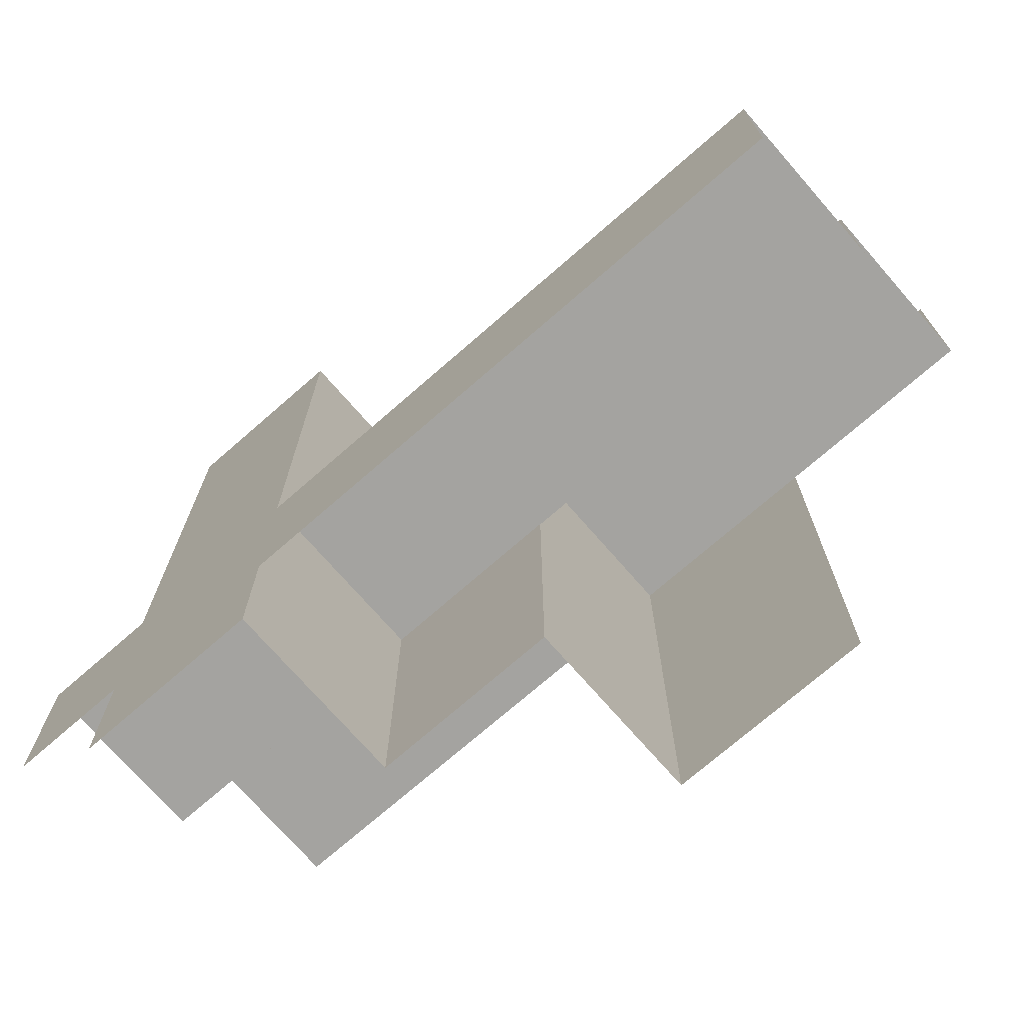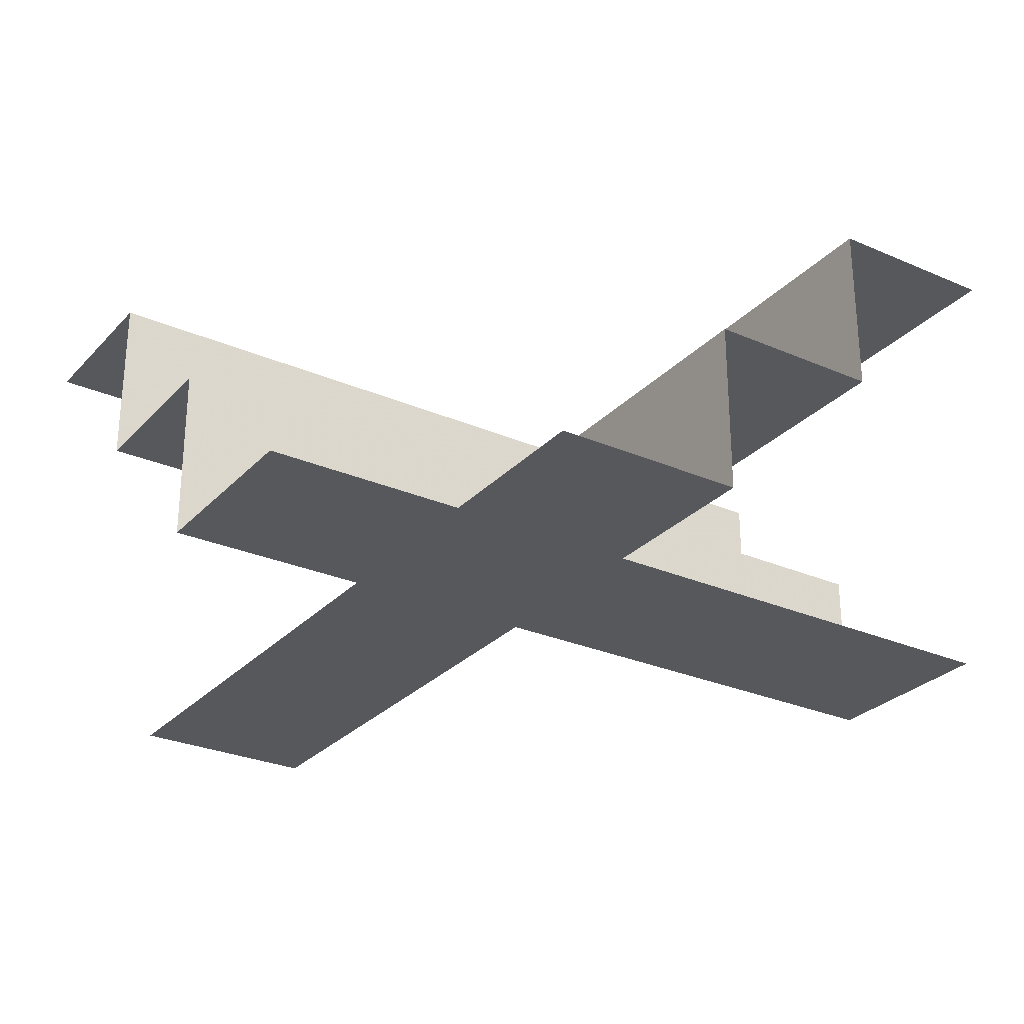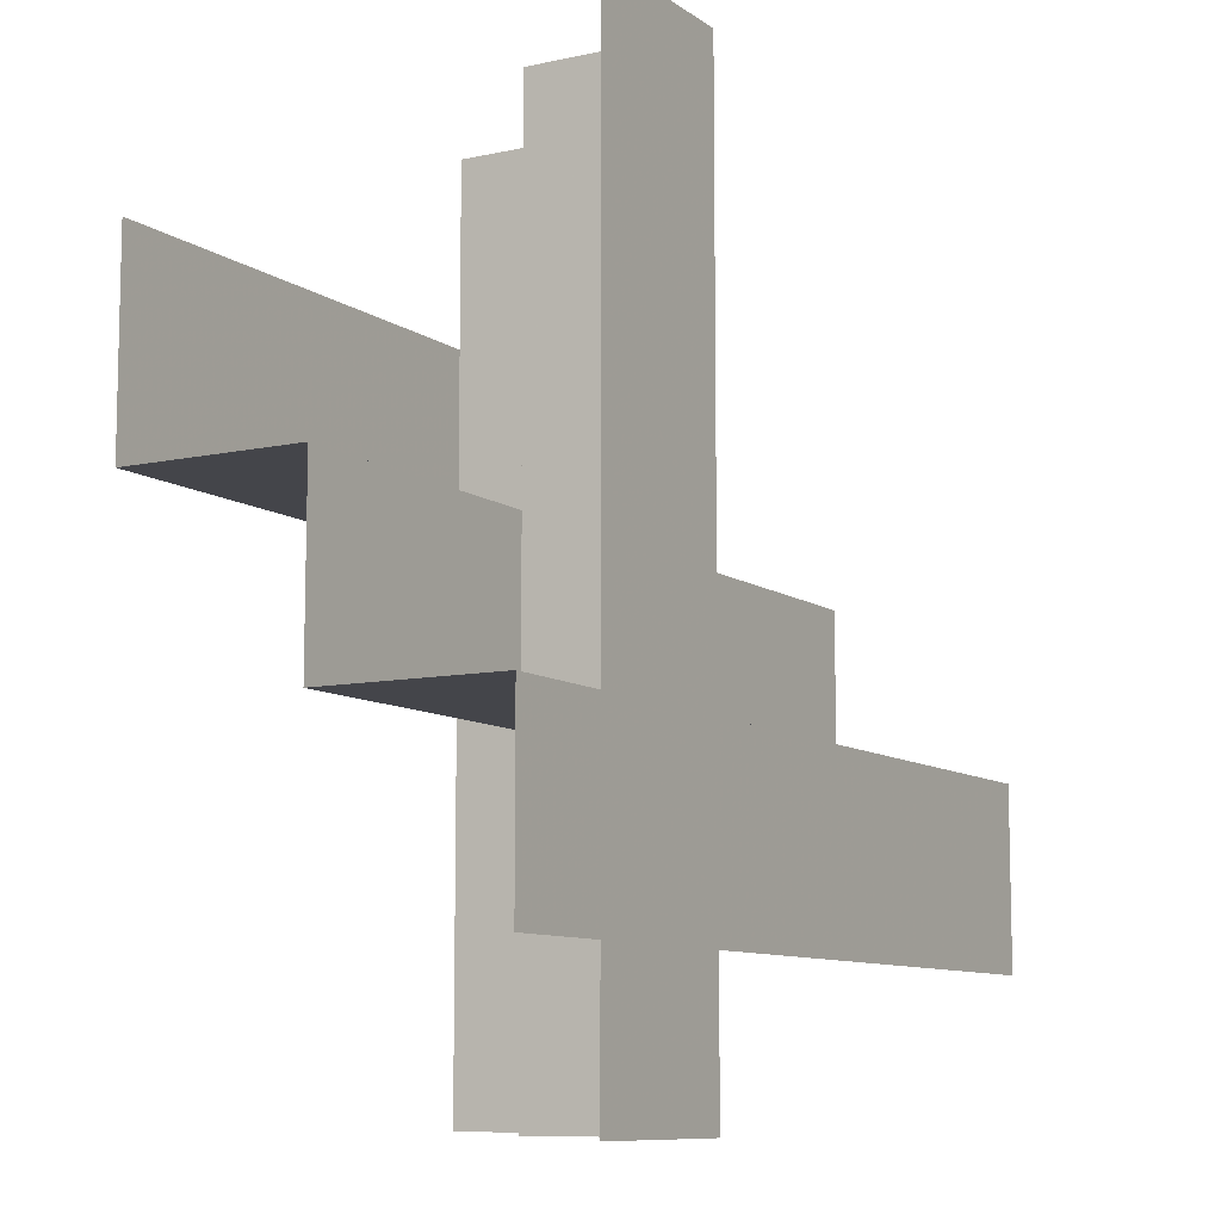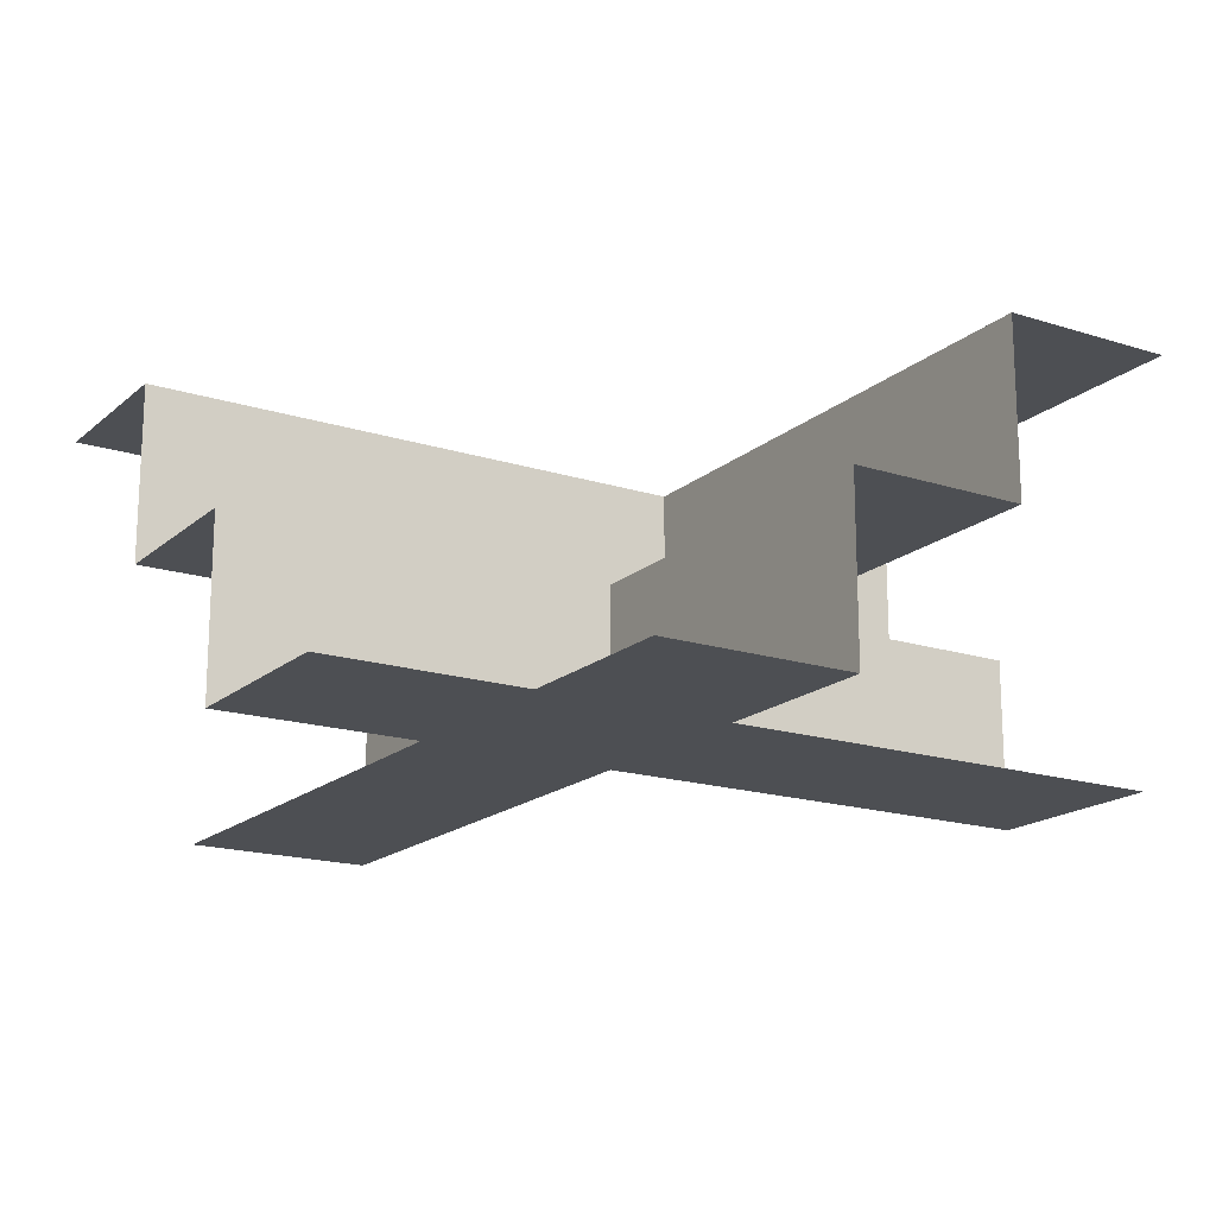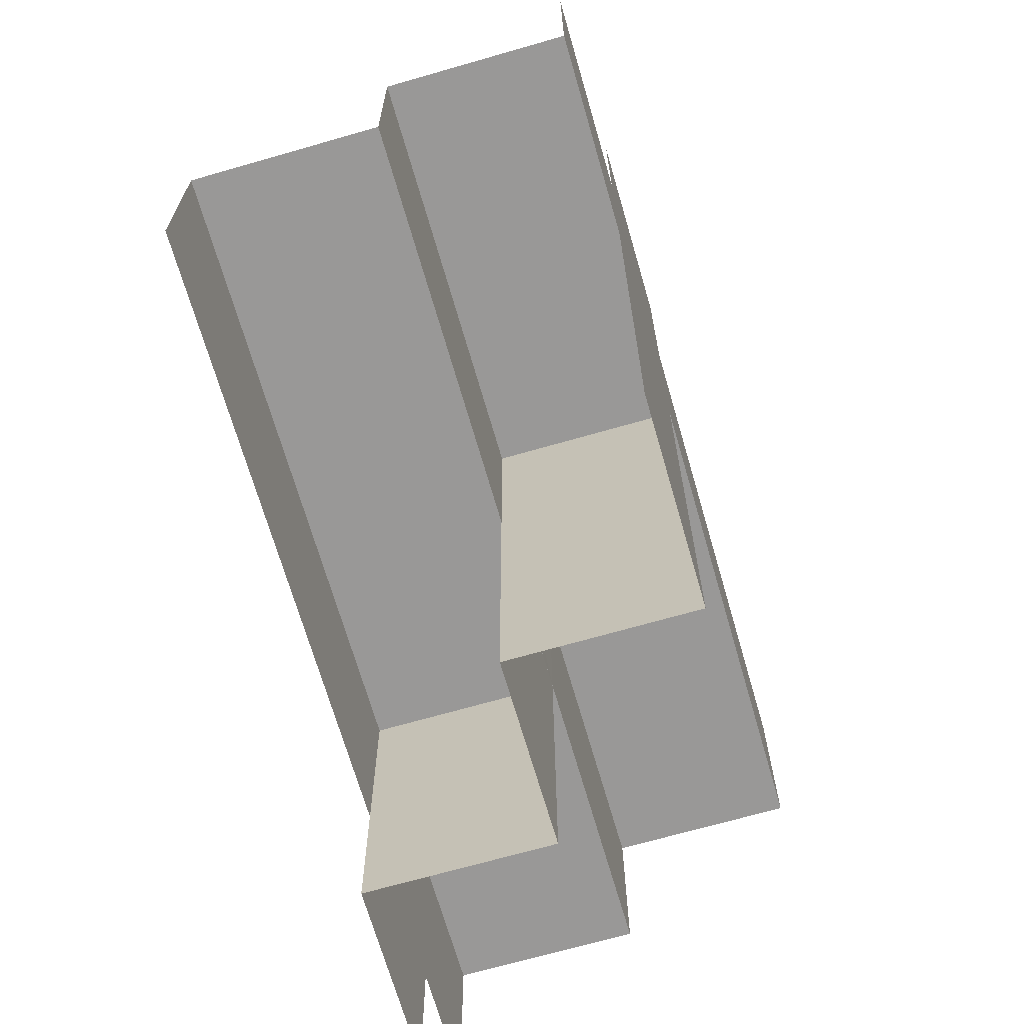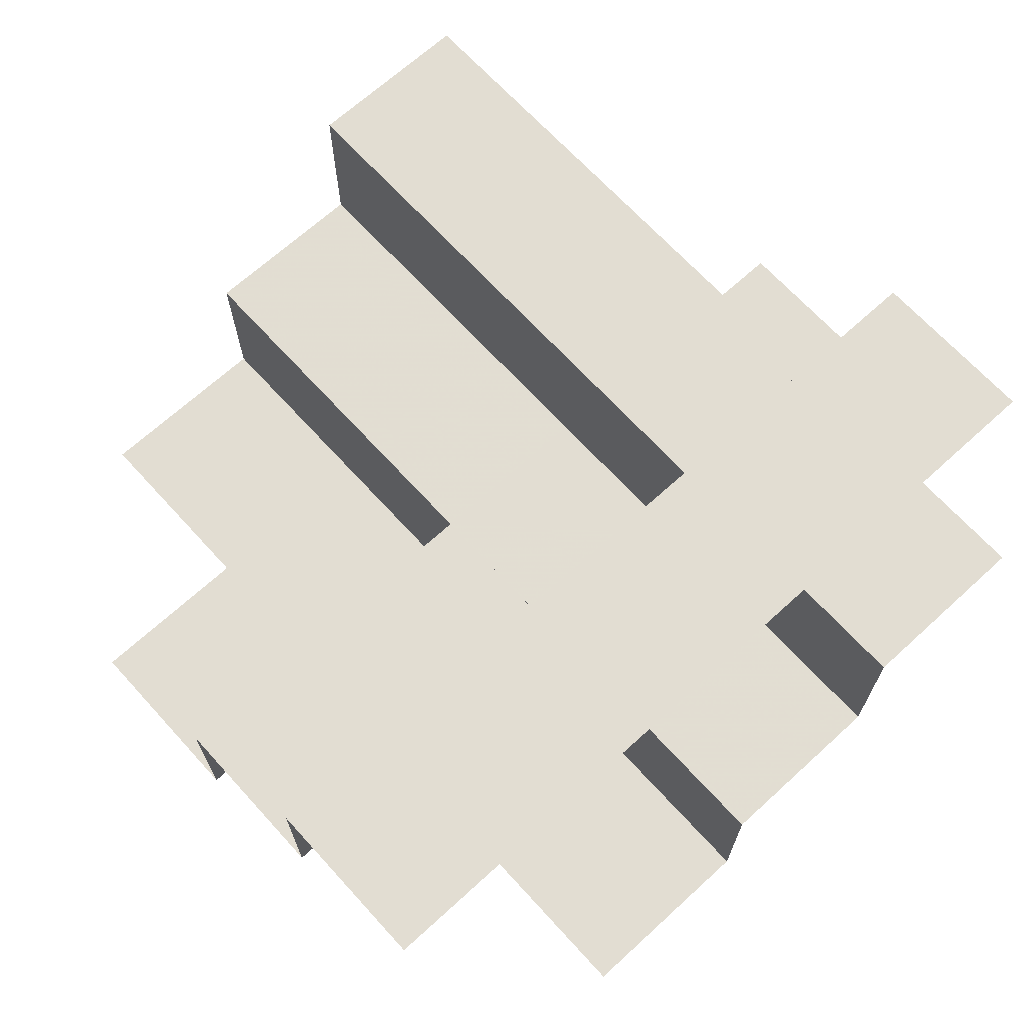
<metadata>
{"format":"obj","ext":"obj","renderer":"f3d","projection":"perspective","resolution":1024,"background":"white","views":[{"elev":-73.0,"azim":41.1,"up":"+Y"},{"elev":-28.0,"azim":146.6,"up":"+Z"},{"elev":-9.3,"azim":-59.9,"up":"+Y"},{"elev":-17.6,"azim":147.9,"up":"+Z"},{"elev":-68.7,"azim":106.1,"up":"+Y"},{"elev":68.2,"azim":-132.4,"up":"+Z"}]}
</metadata>
<code>
v 0 -0.1 -0.5139
v 0 -0.21 -0.4639
v 0 -0.21 -0.4139
v 0 -0.21 -0.5139
v -0.325 -0.4894 -0.4141
v -0.325 -0.4894 -0.3641
v -0.325 -0.4894 -0.3141
v -0.325 9.5e-07 -0.4141
v -0.325 9.5e-07 -0.3641
v -0.325 9.5e-07 -0.3141
v -0.425 -0.4894 -0.3141
v -0.425 -0.2447 -0.3141
v -0.425 9.5e-07 -0.3141
v -0.2447 -0.1 -0.5139
v -0.2447 -0.4106 -0.3141
v -3.81e-06 -0.3106 -0.4141
v -3.81e-06 -0.3106 -0.3641
v -3.81e-06 -0.3106 -0.3141
v -3.81e-06 -0.4106 -0.3141
v -0.1144 -0.4894 -0.5139
v -0.1144 -0.2447 -0.5139
v -0.1144 -9.5e-07 -0.5139
v -0.2244 -0.4894 -0.4639
v -0.2244 -0.4894 -0.5139
v -0.2244 -0.4894 -0.4139
v -0.2244 -9.5e-07 -0.4139
v -0.2244 -9.5e-07 -0.5139
v -0.2244 -9.5e-07 -0.4639
v -0.4894 -0.3106 -0.3641
v -0.4894 -0.3106 -0.3141
v -0.4894 -0.3106 -0.4141
v -0.4894 -0.1 -0.5139
v -0.4894 -0.21 -0.4139
v -0.4894 -0.21 -0.5139
v -0.4894 -0.21 -0.4639
v -0.4894 -0.4106 -0.3141
f 30 15 36
f 19 15 18
f 30 18 15
f 18 30 17
f 31 16 29
f 16 31 33
f 3 33 2
f 34 4 35
f 14 4 34
f 34 32 14
f 4 14 1
f 30 29 17
f 16 17 29
f 16 33 3
f 33 35 2
f 4 2 35
f 10 12 13
f 11 12 7
f 10 7 12
f 7 10 6
f 8 5 9
f 5 8 26
f 25 26 23
f 27 24 28
f 21 24 27
f 27 22 21
f 24 21 20
f 10 9 6
f 5 6 9
f 5 26 25
f 26 28 23
f 24 23 28

</code>
